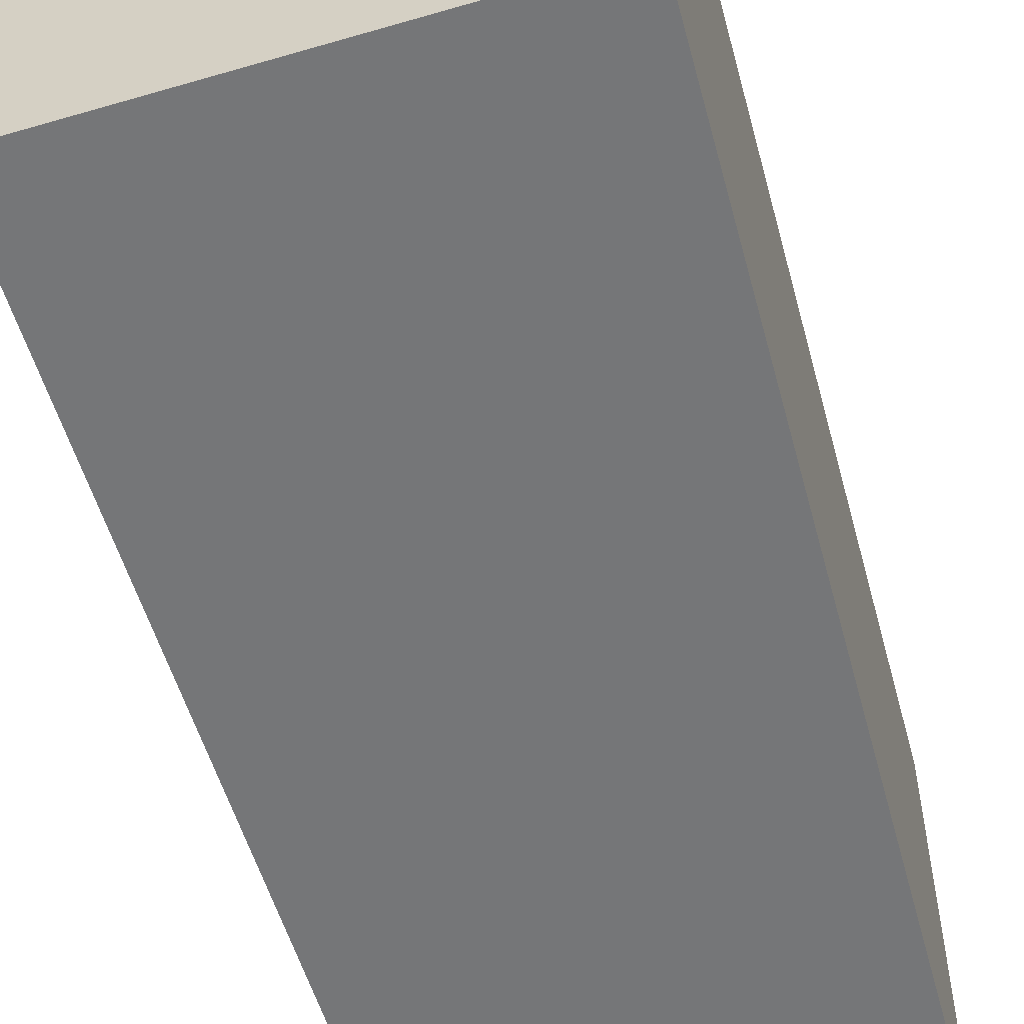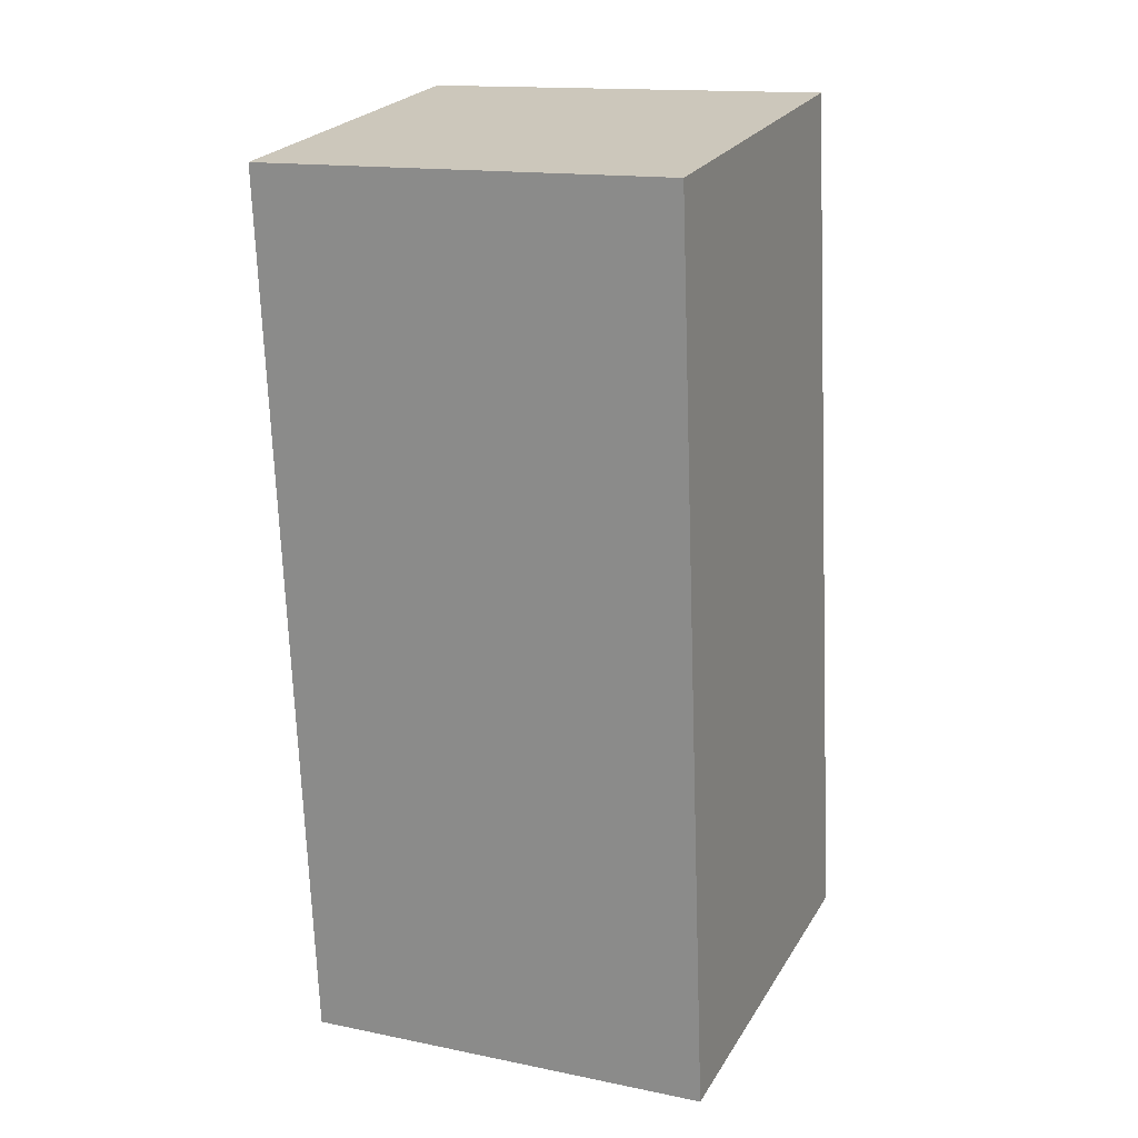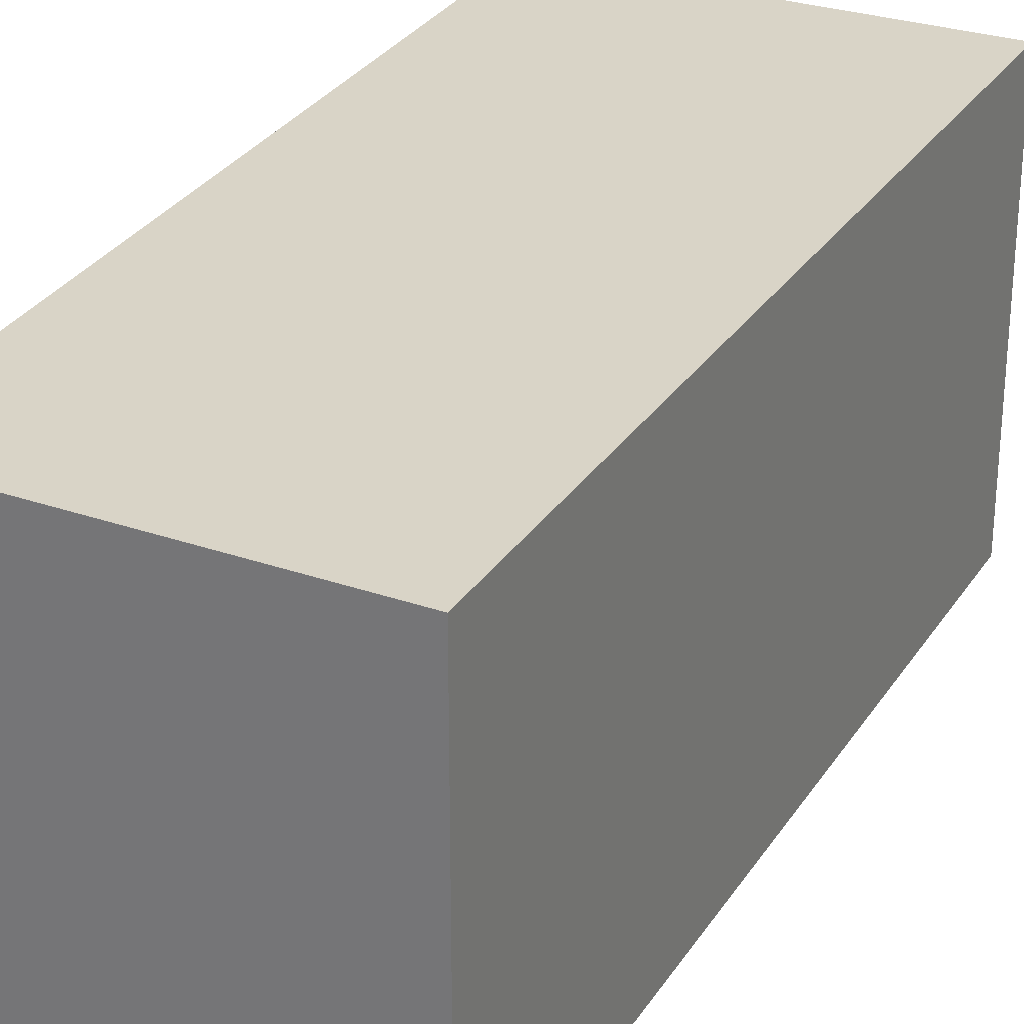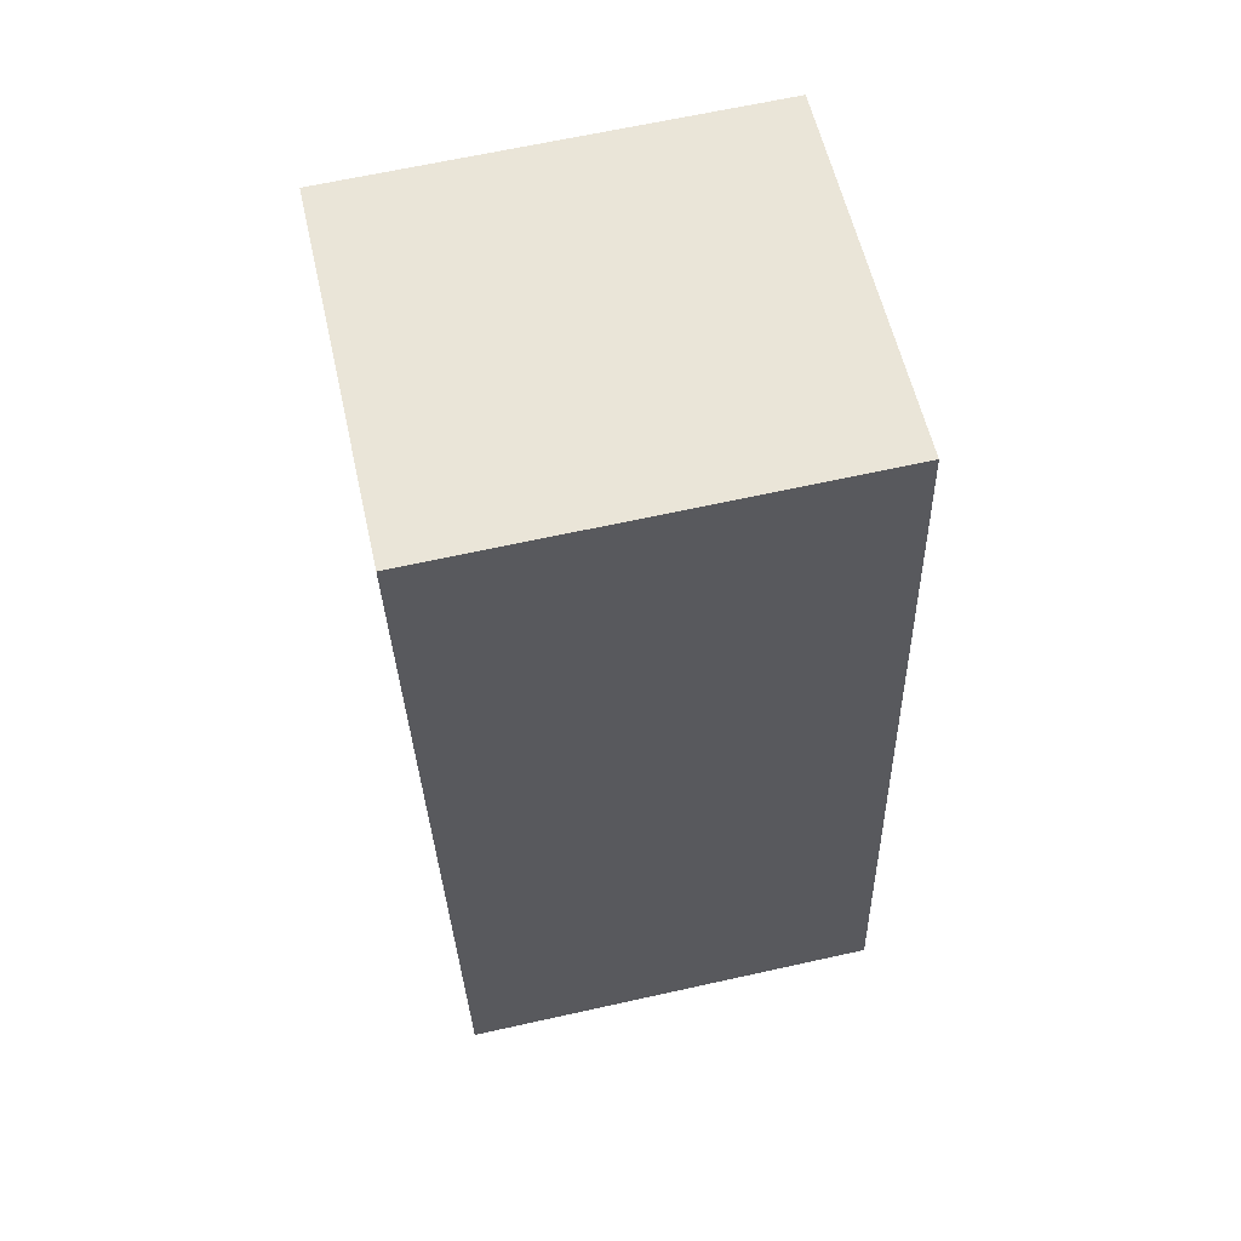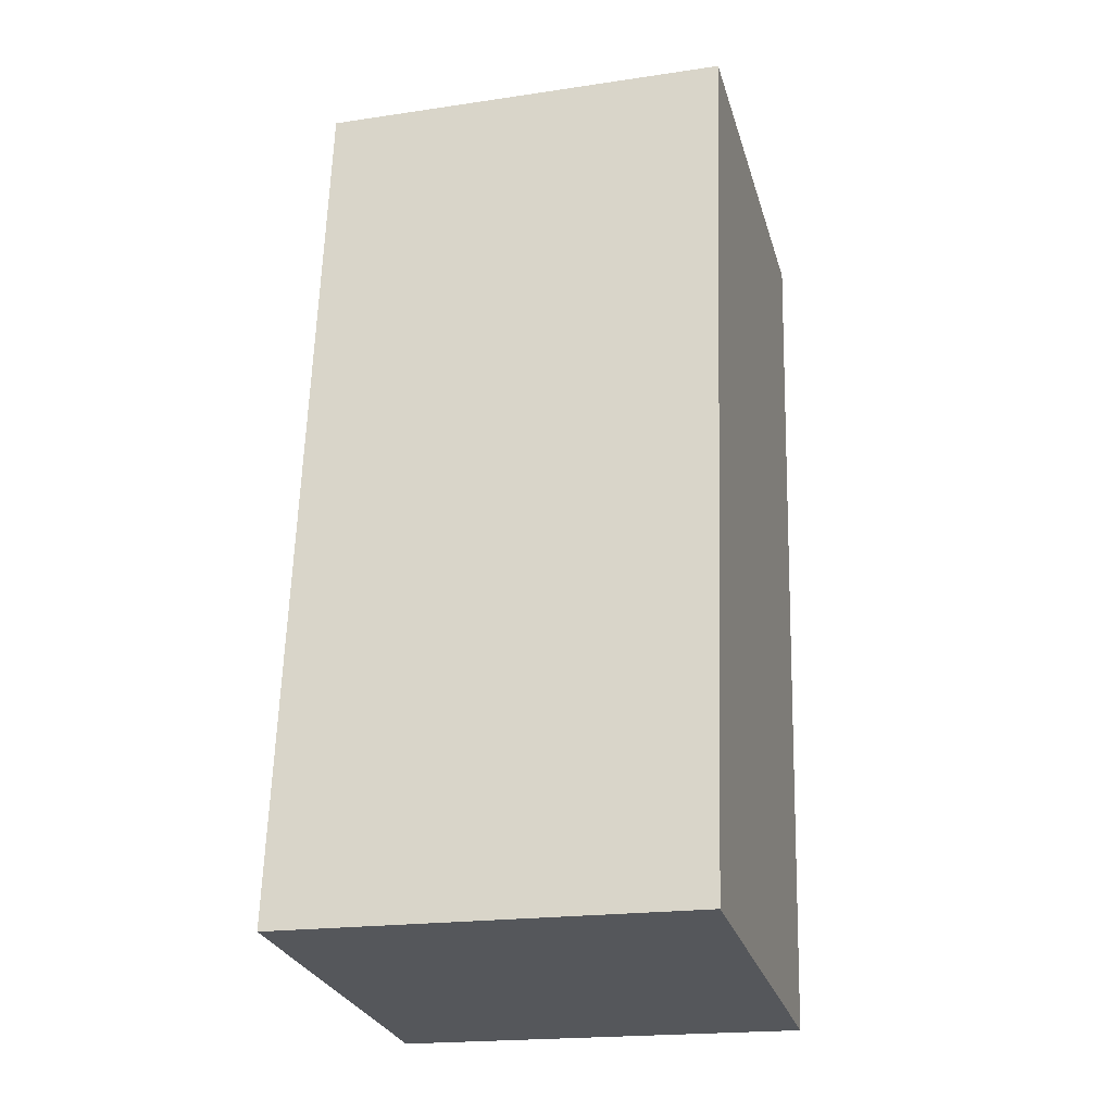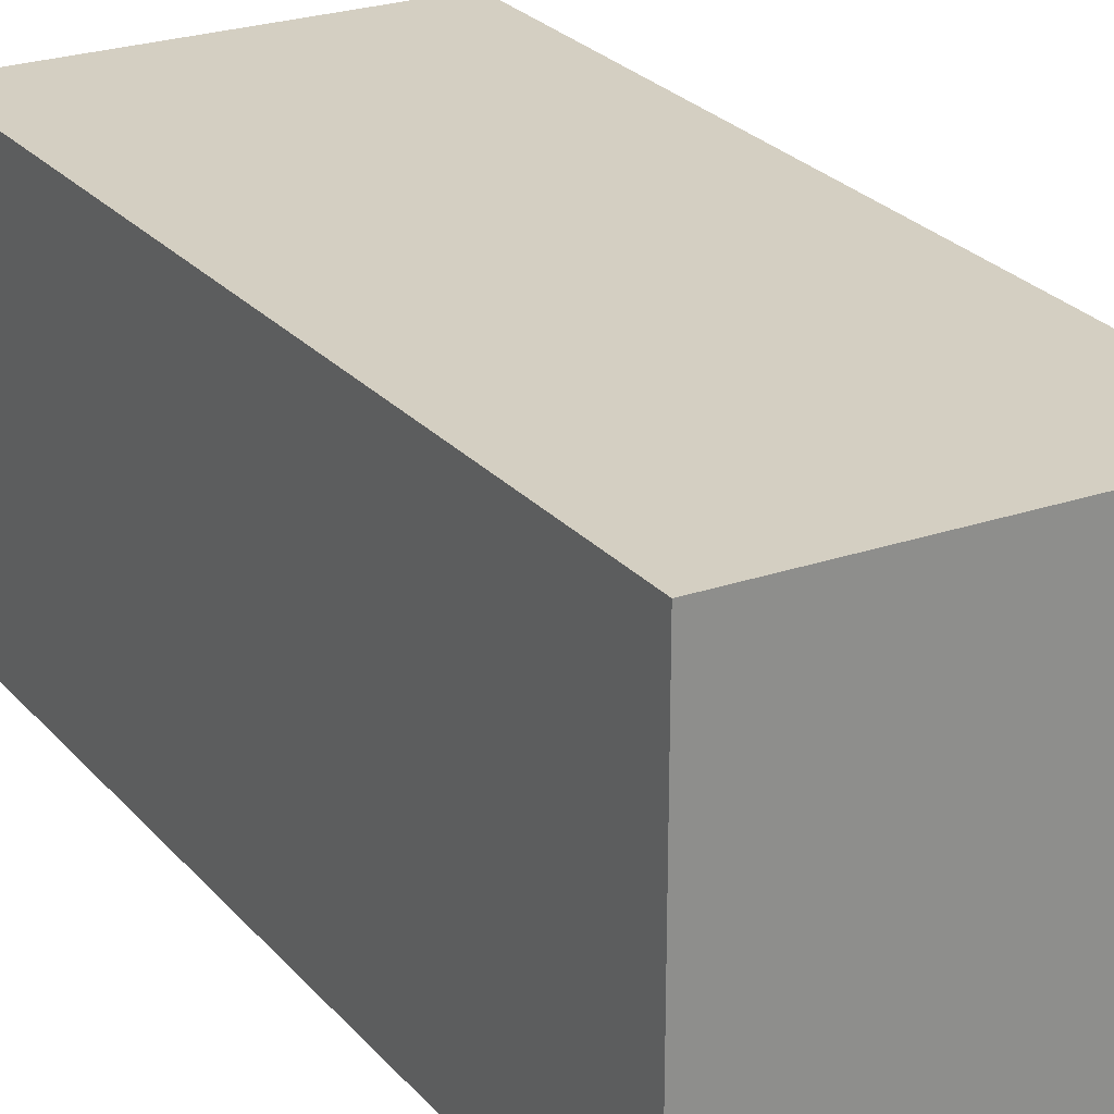
<metadata>
{"format":"obj","ext":"obj","renderer":"f3d","projection":"perspective","resolution":1024,"background":"white","views":[{"elev":-56.8,"azim":-170.1,"up":"+Y"},{"elev":15.0,"azim":-66.4,"up":"+Z"},{"elev":28.7,"azim":19.7,"up":"+Y"},{"elev":65.4,"azim":77.4,"up":"+Z"},{"elev":-19.8,"azim":105.4,"up":"+Z"},{"elev":25.7,"azim":-36.5,"up":"+Y"}]}
</metadata>
<code>
v  0 2.291 1.403e-16
v  2.652 2.291 -4.571
v  0.435 2.291 -4.849
v  2.059 2.291 0.29
v  0.435 2.969e-16 -4.849
v  0 0 0
v  2.059 -1.776e-17 0.29
v  2.652 2.799e-16 -4.571
g defaultobject
f 1 2 3
f 2 1 4
f 5 1 3
f 1 5 6
f 6 4 1
f 4 6 7
f 7 2 4
f 2 7 8
f 8 3 2
f 3 8 5
f 8 6 5
f 6 8 7

</code>
